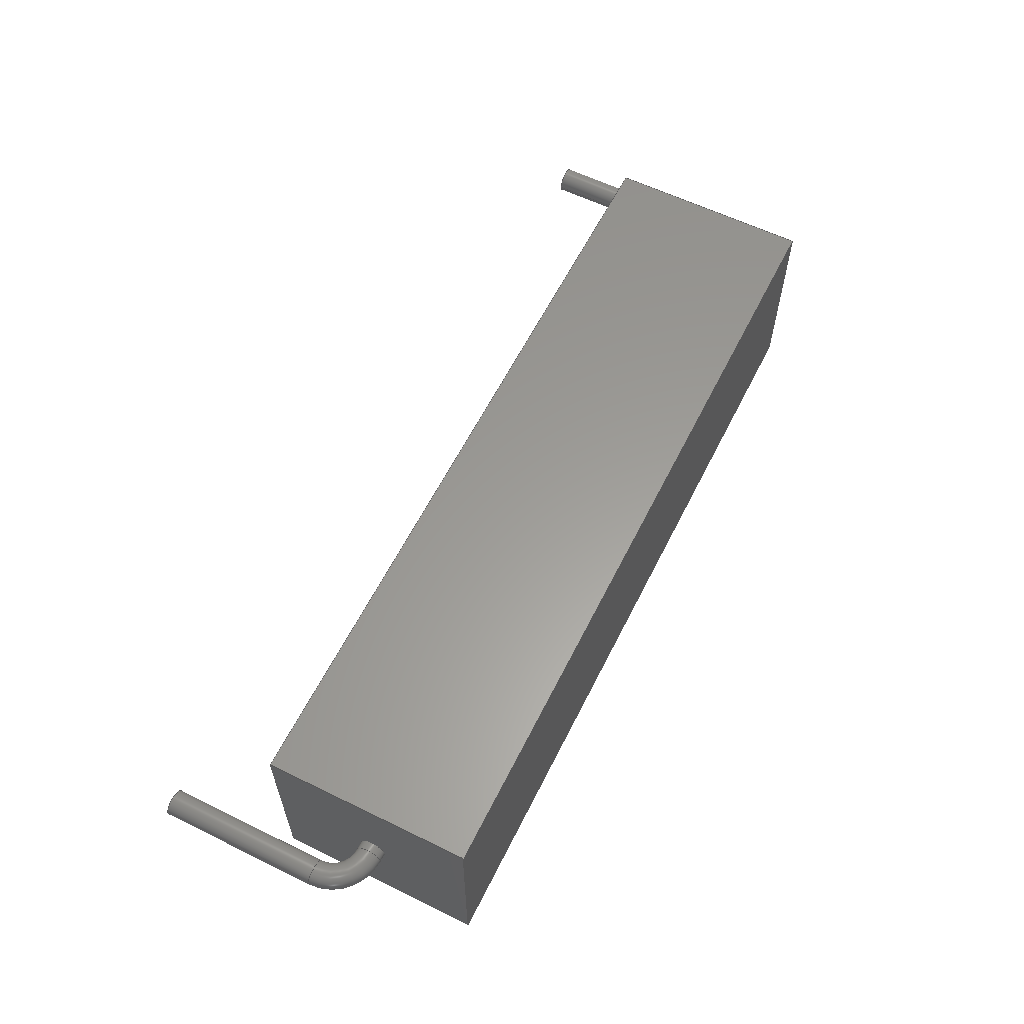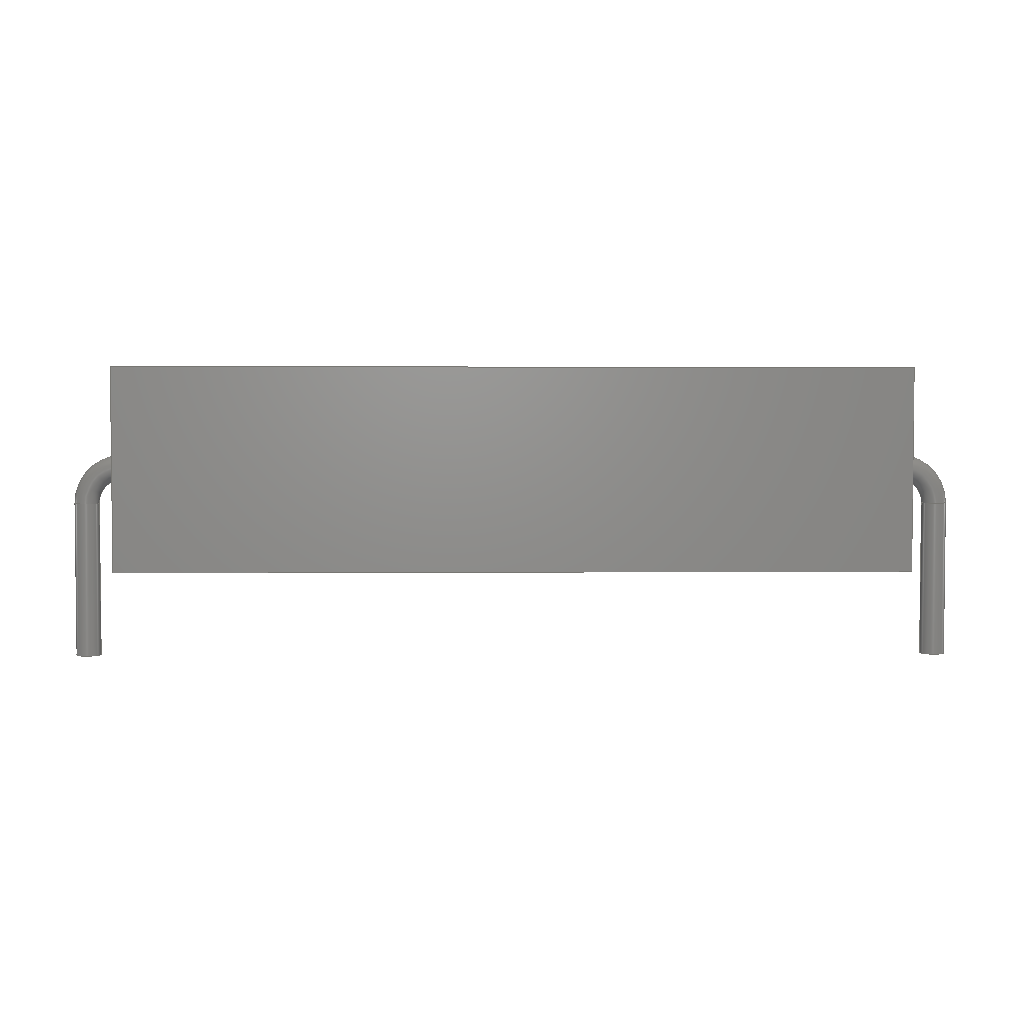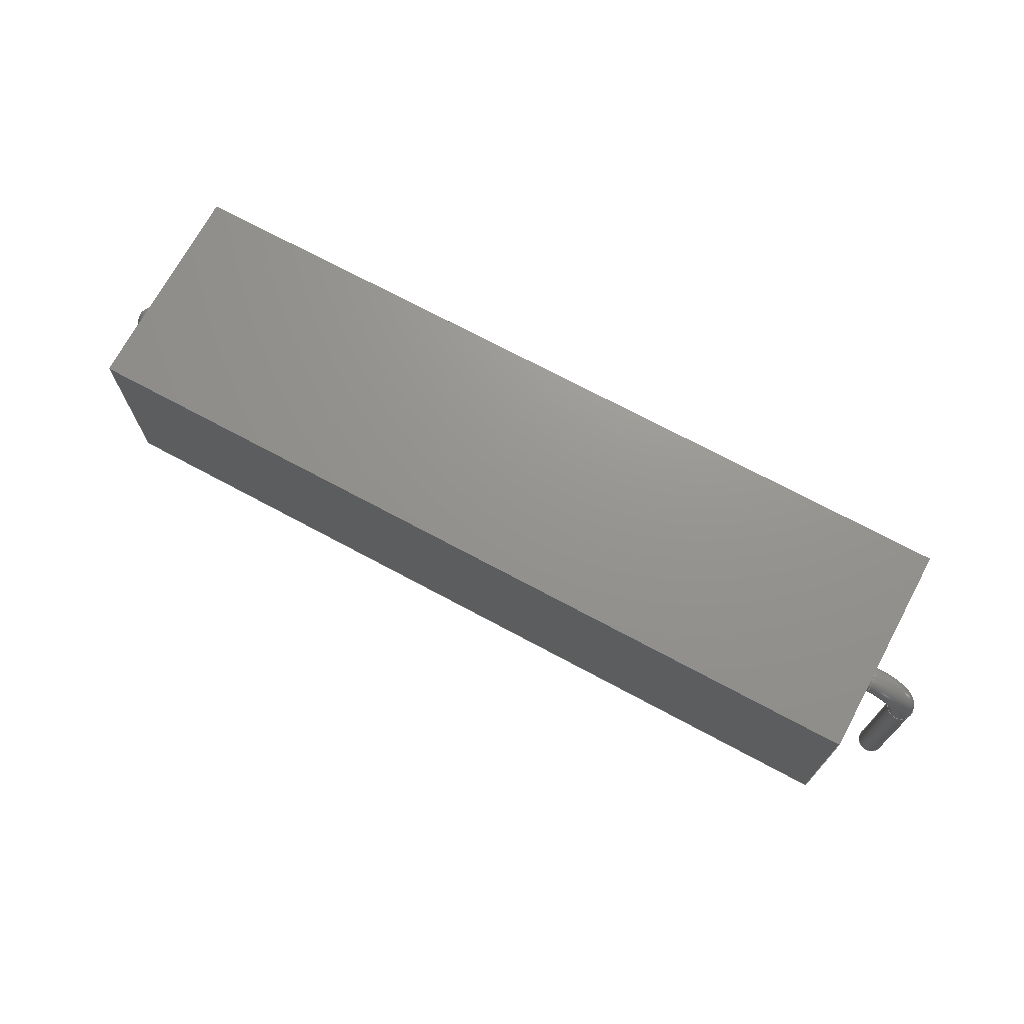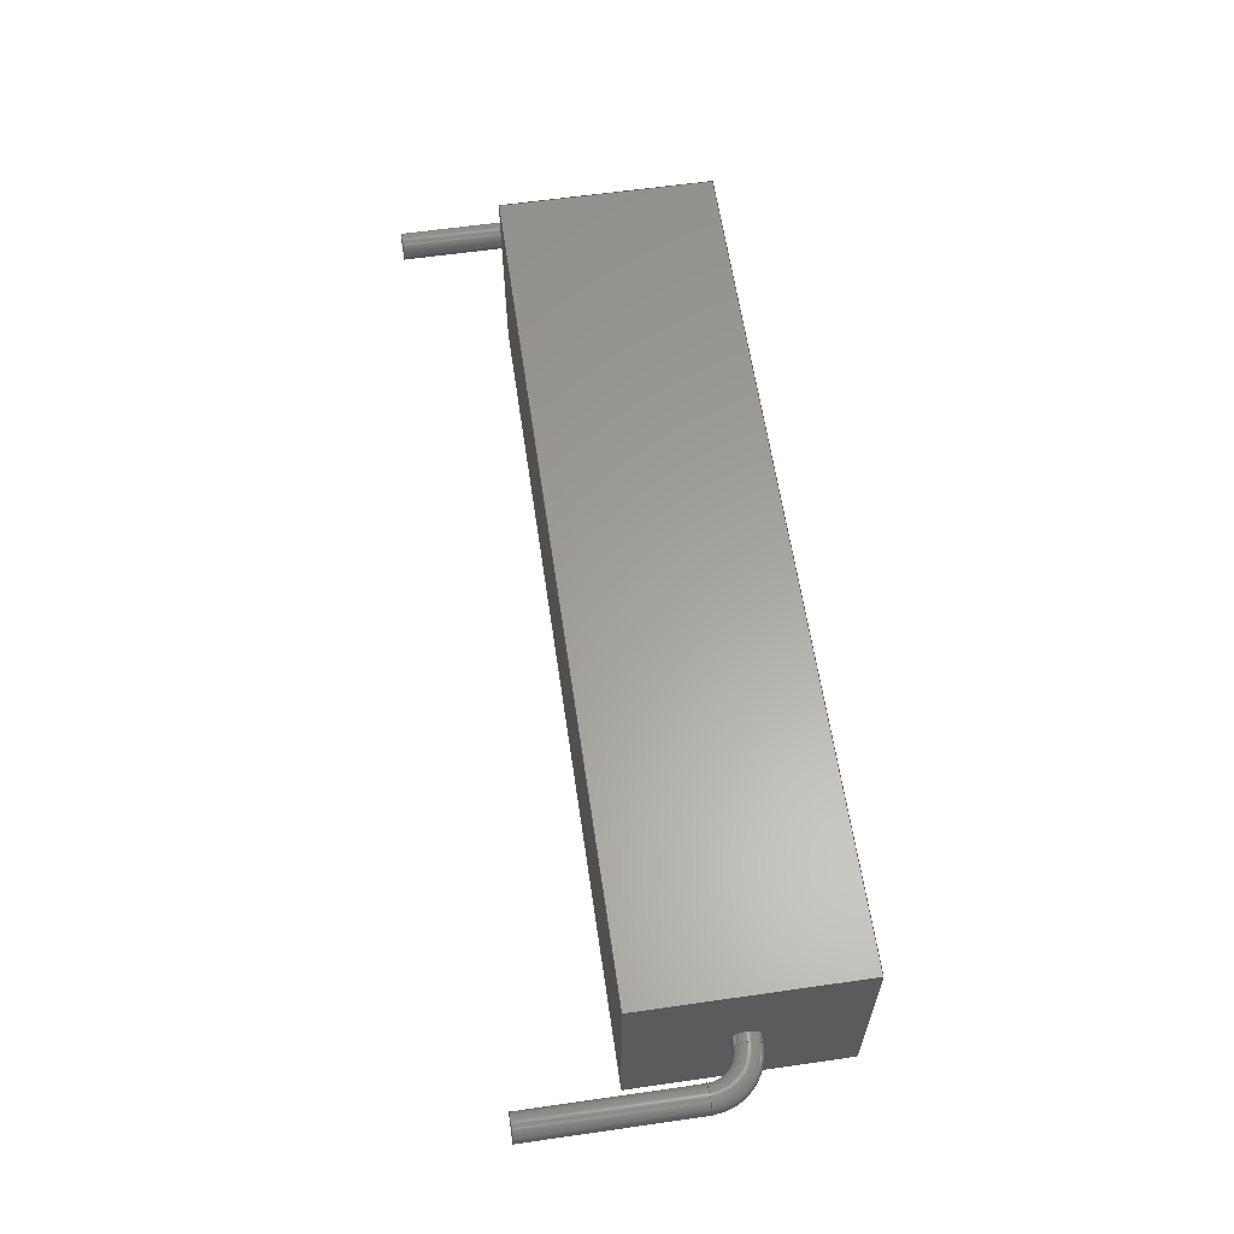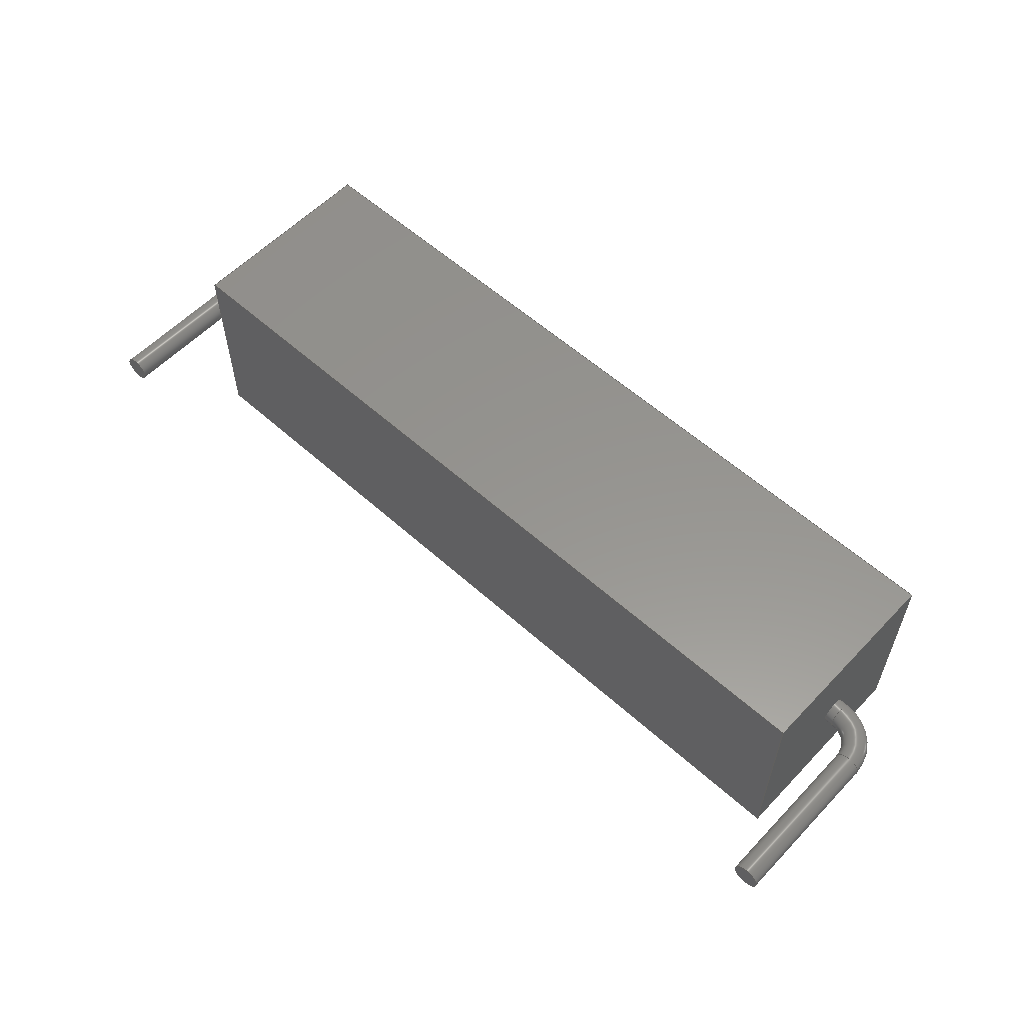
<metadata>
{"format":"step","ext":"step","renderer":"f3d","projection":"perspective","resolution":1024,"background":"white","views":[{"elev":60.2,"azim":-63.4,"up":"+Y"},{"elev":3.3,"azim":179.0,"up":"+Z"},{"elev":71.0,"azim":28.3,"up":"+Z"},{"elev":61.4,"azim":-98.3,"up":"+Y"},{"elev":57.5,"azim":-137.0,"up":"+Y"}]}
</metadata>
<code>
ISO-10303-21;
DATA;
#1=APPLICATION_PROTOCOL_DEFINITION('committee draft','automotive_design',1997,#2);
#2=APPLICATION_CONTEXT('core data for automotive mechanical design processes');
#3=SHAPE_DEFINITION_REPRESENTATION(#4,#10);
#4=PRODUCT_DEFINITION_SHAPE('','',#5);
#5=PRODUCT_DEFINITION('design','',#6,#9);
#6=PRODUCT_DEFINITION_FORMATION('','',#7);
#7=PRODUCT('R_Axial_Power_L250mm_W64mm_P2794mm','R_Axial_Power_L250mm_W64mm_P2794mm','',(#8));
#8=MECHANICAL_CONTEXT('',#2,'mechanical');
#9=PRODUCT_DEFINITION_CONTEXT('part definition',#2,'design');
#10=ADVANCED_BREP_SHAPE_REPRESENTATION('',(#11,#15),#259);
#11=AXIS2_PLACEMENT_3D('',#12,#13,#14);
#12=CARTESIAN_POINT('',(0,0,0));
#13=DIRECTION('',(0,0,1));
#14=DIRECTION('',(1,0,-0));
#15=MANIFOLD_SOLID_BREP('',#16);
#16=CLOSED_SHELL('',(#17,#46,#67,#88,#108,#128,#136,#155,#168,#189,#213,#230,#247,#252));
#17=ADVANCED_FACE('',(#18),#44,.F.);
#18=FACE_BOUND('',#19,.F.);
#19=EDGE_LOOP('',(#20,#29,#36,#41));
#20=ORIENTED_EDGE('',*,*,#21,.T.);
#21=EDGE_CURVE('',#22,#24,#26,.T.);
#22=VERTEX_POINT('',#23);
#23=CARTESIAN_POINT('',(1.47,-3.2,0));
#24=VERTEX_POINT('',#25);
#25=CARTESIAN_POINT('',(26.47,-3.2,0));
#26=LINE('',#23,#27);
#27=VECTOR('',#28,1);
#28=DIRECTION('',(1,0,0));
#29=ORIENTED_EDGE('',*,*,#30,.T.);
#30=EDGE_CURVE('',#24,#31,#33,.T.);
#31=VERTEX_POINT('',#32);
#32=CARTESIAN_POINT('',(26.47,3.2,0));
#33=LINE('',#25,#34);
#34=VECTOR('',#35,1);
#35=DIRECTION('',(0,1,0));
#36=ORIENTED_EDGE('',*,*,#37,.F.);
#37=EDGE_CURVE('',#38,#31,#40,.T.);
#38=VERTEX_POINT('',#39);
#39=CARTESIAN_POINT('',(1.47,3.2,0));
#40=LINE('',#39,#27);
#41=ORIENTED_EDGE('',*,*,#42,.F.);
#42=EDGE_CURVE('',#22,#38,#43,.T.);
#43=LINE('',#23,#34);
#44=PLANE('',#45);
#45=AXIS2_PLACEMENT_3D('',#23,#13,#35);
#46=ADVANCED_FACE('',(#47),#65,.F.);
#47=FACE_BOUND('',#48,.F.);
#48=EDGE_LOOP('',(#49,#56,#61,#62));
#49=ORIENTED_EDGE('',*,*,#50,.T.);
#50=EDGE_CURVE('',#51,#53,#55,.T.);
#51=VERTEX_POINT('',#52);
#52=CARTESIAN_POINT('',(1.47,-3.2,6.4));
#53=VERTEX_POINT('',#54);
#54=CARTESIAN_POINT('',(26.47,-3.2,6.4));
#55=LINE('',#52,#27);
#56=ORIENTED_EDGE('',*,*,#57,.T.);
#57=EDGE_CURVE('',#53,#24,#58,.T.);
#58=LINE('',#54,#59);
#59=VECTOR('',#60,1);
#60=DIRECTION('',(0,0,-1));
#61=ORIENTED_EDGE('',*,*,#21,.F.);
#62=ORIENTED_EDGE('',*,*,#63,.F.);
#63=EDGE_CURVE('',#51,#22,#64,.T.);
#64=LINE('',#52,#59);
#65=PLANE('',#66);
#66=AXIS2_PLACEMENT_3D('',#52,#35,#60);
#67=ADVANCED_FACE('',(#68),#85,.F.);
#68=FACE_BOUND('',#69,.F.);
#69=EDGE_LOOP('',(#70,#71,#77,#82));
#70=ORIENTED_EDGE('',*,*,#37,.T.);
#71=ORIENTED_EDGE('',*,*,#72,.T.);
#72=EDGE_CURVE('',#31,#73,#75,.T.);
#73=VERTEX_POINT('',#74);
#74=CARTESIAN_POINT('',(26.47,3.2,6.4));
#75=LINE('',#32,#76);
#76=VECTOR('',#13,1);
#77=ORIENTED_EDGE('',*,*,#78,.F.);
#78=EDGE_CURVE('',#79,#73,#81,.T.);
#79=VERTEX_POINT('',#80);
#80=CARTESIAN_POINT('',(1.47,3.2,6.4));
#81=LINE('',#80,#27);
#82=ORIENTED_EDGE('',*,*,#83,.F.);
#83=EDGE_CURVE('',#38,#79,#84,.T.);
#84=LINE('',#39,#76);
#85=PLANE('',#86);
#86=AXIS2_PLACEMENT_3D('',#39,#87,#13);
#87=DIRECTION('',(0,-1,0));
#88=ADVANCED_FACE('',(#89,#95),#105,.T.);
#89=FACE_BOUND('',#90,.T.);
#90=EDGE_LOOP('',(#41,#62,#91,#82));
#91=ORIENTED_EDGE('',*,*,#92,.F.);
#92=EDGE_CURVE('',#79,#51,#93,.T.);
#93=LINE('',#80,#94);
#94=VECTOR('',#87,1);
#95=FACE_BOUND('',#96,.T.);
#96=EDGE_LOOP('',(#97));
#97=ORIENTED_EDGE('',*,*,#98,.T.);
#98=EDGE_CURVE('',#99,#99,#101,.T.);
#99=VERTEX_POINT('',#100);
#100=CARTESIAN_POINT('',(1.47,0,2.8));
#101=CIRCLE('',#102,0.4);
#102=AXIS2_PLACEMENT_3D('',#103,#104,#60);
#103=CARTESIAN_POINT('',(1.47,0,3.2));
#104=DIRECTION('',(1,-0,0));
#105=PLANE('',#106);
#106=AXIS2_PLACEMENT_3D('',#23,#107,#60);
#107=DIRECTION('',(-1,0,0));
#108=ADVANCED_FACE('',(#109,#117),#126,.F.);
#109=FACE_BOUND('',#110,.F.);
#110=EDGE_LOOP('',(#111,#112,#113,#116));
#111=ORIENTED_EDGE('',*,*,#30,.F.);
#112=ORIENTED_EDGE('',*,*,#57,.F.);
#113=ORIENTED_EDGE('',*,*,#114,.F.);
#114=EDGE_CURVE('',#73,#53,#115,.T.);
#115=LINE('',#74,#94);
#116=ORIENTED_EDGE('',*,*,#72,.F.);
#117=FACE_BOUND('',#118,.F.);
#118=EDGE_LOOP('',(#119));
#119=ORIENTED_EDGE('',*,*,#120,.T.);
#120=EDGE_CURVE('',#121,#121,#123,.T.);
#121=VERTEX_POINT('',#122);
#122=CARTESIAN_POINT('',(26.47,0,2.8));
#123=CIRCLE('',#124,0.4);
#124=AXIS2_PLACEMENT_3D('',#125,#104,#60);
#125=CARTESIAN_POINT('',(26.47,0,3.2));
#126=PLANE('',#127);
#127=AXIS2_PLACEMENT_3D('',#25,#107,#60);
#128=ADVANCED_FACE('',(#129),#134,.F.);
#129=FACE_BOUND('',#130,.F.);
#130=EDGE_LOOP('',(#131,#132,#133,#91));
#131=ORIENTED_EDGE('',*,*,#78,.T.);
#132=ORIENTED_EDGE('',*,*,#114,.T.);
#133=ORIENTED_EDGE('',*,*,#50,.F.);
#134=PLANE('',#135);
#135=AXIS2_PLACEMENT_3D('',#80,#60,#87);
#136=ADVANCED_FACE('',(#137),#153,.T.);
#137=FACE_BOUND('',#138,.T.);
#138=EDGE_LOOP('',(#139,#148,#151,#152));
#139=ORIENTED_EDGE('',*,*,#140,.F.);
#140=EDGE_CURVE('',#141,#141,#143,.T.);
#141=VERTEX_POINT('',#142);
#142=CARTESIAN_POINT('',(1.2,0,2.8));
#143=CIRCLE('',#144,0.4);
#144=AXIS2_PLACEMENT_3D('',#145,#146,#147);
#145=CARTESIAN_POINT('',(1.2,0,3.2));
#146=DIRECTION('',(-1,0,-5.053e-16));
#147=DIRECTION('',(-5.053e-16,0,1));
#148=ORIENTED_EDGE('',*,*,#149,.T.);
#149=EDGE_CURVE('',#141,#99,#150,.T.);
#150=LINE('',#142,#27);
#151=ORIENTED_EDGE('',*,*,#98,.F.);
#152=ORIENTED_EDGE('',*,*,#149,.F.);
#153=CYLINDRICAL_SURFACE('',#154,0.4);
#154=AXIS2_PLACEMENT_3D('',#145,#28,#60);
#155=ADVANCED_FACE('',(#156),#153,.T.);
#156=FACE_BOUND('',#157,.T.);
#157=EDGE_LOOP('',(#119,#158,#162,#167));
#158=ORIENTED_EDGE('',*,*,#159,.T.);
#159=EDGE_CURVE('',#121,#160,#150,.T.);
#160=VERTEX_POINT('',#161);
#161=CARTESIAN_POINT('',(26.74,0,2.8));
#162=ORIENTED_EDGE('',*,*,#163,.F.);
#163=EDGE_CURVE('',#160,#160,#164,.T.);
#164=CIRCLE('',#165,0.4);
#165=AXIS2_PLACEMENT_3D('',#166,#104,#60);
#166=CARTESIAN_POINT('',(26.74,0,3.2));
#167=ORIENTED_EDGE('',*,*,#159,.F.);
#168=ADVANCED_FACE('',(#169),#186,.T.);
#169=FACE_BOUND('',#170,.T.);
#170=EDGE_LOOP('',(#171,#179,#180,#181));
#171=ORIENTED_EDGE('',*,*,#172,.T.);
#172=EDGE_CURVE('',#173,#141,#175,.T.);
#173=VERTEX_POINT('',#174);
#174=CARTESIAN_POINT('',(0.4,0,2));
#175=CIRCLE('',#176,0.8);
#176=AXIS2_PLACEMENT_3D('',#177,#178,#107);
#177=CARTESIAN_POINT('',(1.2,1.47e-16,2));
#178=DIRECTION('',(0,1,-0));
#179=ORIENTED_EDGE('',*,*,#140,.T.);
#180=ORIENTED_EDGE('',*,*,#172,.F.);
#181=ORIENTED_EDGE('',*,*,#182,.T.);
#182=EDGE_CURVE('',#173,#173,#183,.T.);
#183=CIRCLE('',#184,0.4);
#184=AXIS2_PLACEMENT_3D('',#185,#13,#28);
#185=CARTESIAN_POINT('',(0,0,2));
#186=TOROIDAL_SURFACE('',#187,1.2,0.4);
#187=AXIS2_PLACEMENT_3D('',#188,#35,#107);
#188=CARTESIAN_POINT('',(1.2,0,2));
#189=ADVANCED_FACE('',(#190),#210,.T.);
#190=FACE_BOUND('',#191,.T.);
#191=EDGE_LOOP('',(#192,#201,#208,#209));
#192=ORIENTED_EDGE('',*,*,#193,.T.);
#193=EDGE_CURVE('',#160,#194,#196,.T.);
#194=VERTEX_POINT('',#195);
#195=CARTESIAN_POINT('',(27.54,0,2));
#196=CIRCLE('',#197,0.8);
#197=AXIS2_PLACEMENT_3D('',#198,#199,#200);
#198=CARTESIAN_POINT('',(26.74,1.47e-16,2));
#199=DIRECTION('',(-0,1,0));
#200=DIRECTION('',(2.961e-15,0,1));
#201=ORIENTED_EDGE('',*,*,#202,.T.);
#202=EDGE_CURVE('',#194,#194,#203,.T.);
#203=CIRCLE('',#204,0.4);
#204=AXIS2_PLACEMENT_3D('',#205,#206,#207);
#205=CARTESIAN_POINT('',(27.94,0,2));
#206=DIRECTION('',(-2.874e-15,0,1));
#207=DIRECTION('',(1,0,2.874e-15));
#208=ORIENTED_EDGE('',*,*,#193,.F.);
#209=ORIENTED_EDGE('',*,*,#163,.T.);
#210=TOROIDAL_SURFACE('',#211,1.2,0.4);
#211=AXIS2_PLACEMENT_3D('',#212,#35,#200);
#212=CARTESIAN_POINT('',(26.74,0,2));
#213=ADVANCED_FACE('',(#214),#229,.T.);
#214=FACE_BOUND('',#215,.T.);
#215=EDGE_LOOP('',(#216,#222,#223,#224));
#216=ORIENTED_EDGE('',*,*,#217,.T.);
#217=EDGE_CURVE('',#218,#173,#220,.T.);
#218=VERTEX_POINT('',#219);
#219=CARTESIAN_POINT('',(0.4,-9.797e-17,-3));
#220=LINE('',#221,#76);
#221=CARTESIAN_POINT('',(0.4,0,-3));
#222=ORIENTED_EDGE('',*,*,#182,.F.);
#223=ORIENTED_EDGE('',*,*,#217,.F.);
#224=ORIENTED_EDGE('',*,*,#225,.T.);
#225=EDGE_CURVE('',#218,#218,#226,.T.);
#226=CIRCLE('',#227,0.4);
#227=AXIS2_PLACEMENT_3D('',#228,#13,#28);
#228=CARTESIAN_POINT('',(0,0,-3));
#229=CYLINDRICAL_SURFACE('',#227,0.4);
#230=ADVANCED_FACE('',(#231),#245,.T.);
#231=FACE_BOUND('',#232,.T.);
#232=EDGE_LOOP('',(#233,#238,#243,#244));
#233=ORIENTED_EDGE('',*,*,#234,.T.);
#234=EDGE_CURVE('',#194,#235,#237,.T.);
#235=VERTEX_POINT('',#236);
#236=CARTESIAN_POINT('',(27.54,-9.797e-17,-3));
#237=LINE('',#195,#59);
#238=ORIENTED_EDGE('',*,*,#239,.F.);
#239=EDGE_CURVE('',#235,#235,#240,.T.);
#240=CIRCLE('',#241,0.4);
#241=AXIS2_PLACEMENT_3D('',#242,#60,#107);
#242=CARTESIAN_POINT('',(27.94,0,-3));
#243=ORIENTED_EDGE('',*,*,#234,.F.);
#244=ORIENTED_EDGE('',*,*,#202,.F.);
#245=CYLINDRICAL_SURFACE('',#246,0.4);
#246=AXIS2_PLACEMENT_3D('',#205,#60,#107);
#247=ADVANCED_FACE('',(#248),#250,.T.);
#248=FACE_BOUND('',#249,.F.);
#249=EDGE_LOOP('',(#224));
#250=PLANE('',#251);
#251=AXIS2_PLACEMENT_3D('',#221,#60,#107);
#252=ADVANCED_FACE('',(#253),#256,.F.);
#253=FACE_BOUND('',#254,.T.);
#254=EDGE_LOOP('',(#255));
#255=ORIENTED_EDGE('',*,*,#239,.T.);
#256=PLANE('',#257);
#257=AXIS2_PLACEMENT_3D('',#258,#13,#28);
#258=CARTESIAN_POINT('',(27.54,0,-3));
#259=( GEOMETRIC_REPRESENTATION_CONTEXT(3) GLOBAL_UNCERTAINTY_ASSIGNED_CONTEXT((#263)) GLOBAL_UNIT_ASSIGNED_CONTEXT((#260,#261,#262)) REPRESENTATION_CONTEXT('Context #1','3D Context with UNIT and UNCERTAINTY') );
#260=( LENGTH_UNIT() NAMED_UNIT(*) SI_UNIT(.MILLI.,.METRE.) );
#261=( NAMED_UNIT(*) PLANE_ANGLE_UNIT() SI_UNIT($,.RADIAN.) );
#262=( NAMED_UNIT(*) SI_UNIT($,.STERADIAN.) SOLID_ANGLE_UNIT() );
#263=UNCERTAINTY_MEASURE_WITH_UNIT(LENGTH_MEASURE(1e-07),#260,'distance_accuracy_value','confusion accuracy');
#264=PRODUCT_TYPE('part',$,(#7));
#265=MECHANICAL_DESIGN_GEOMETRIC_PRESENTATION_REPRESENTATION('',(#266,#274,#275,#276,#277,#278,#279,#287,#288,#289,#290,#291,#292,#293),#259);
#266=STYLED_ITEM('color',(#267),#17);
#267=PRESENTATION_STYLE_ASSIGNMENT((#268));
#268=SURFACE_STYLE_USAGE(.BOTH.,#269);
#269=SURFACE_SIDE_STYLE('',(#270));
#270=SURFACE_STYLE_FILL_AREA(#271);
#271=FILL_AREA_STYLE('',(#272));
#272=FILL_AREA_STYLE_COLOUR('',#273);
#273=COLOUR_RGB('',0.895,0.891,0.813);
#274=STYLED_ITEM('color',(#267),#46);
#275=STYLED_ITEM('color',(#267),#67);
#276=STYLED_ITEM('color',(#267),#88);
#277=STYLED_ITEM('color',(#267),#108);
#278=STYLED_ITEM('color',(#267),#128);
#279=STYLED_ITEM('color',(#280),#136);
#280=PRESENTATION_STYLE_ASSIGNMENT((#281));
#281=SURFACE_STYLE_USAGE(.BOTH.,#282);
#282=SURFACE_SIDE_STYLE('',(#283));
#283=SURFACE_STYLE_FILL_AREA(#284);
#284=FILL_AREA_STYLE('',(#285));
#285=FILL_AREA_STYLE_COLOUR('',#286);
#286=COLOUR_RGB('',0.824,0.82,0.781);
#287=STYLED_ITEM('color',(#280),#155);
#288=STYLED_ITEM('color',(#280),#168);
#289=STYLED_ITEM('color',(#280),#189);
#290=STYLED_ITEM('color',(#280),#213);
#291=STYLED_ITEM('color',(#280),#230);
#292=STYLED_ITEM('color',(#280),#247);
#293=STYLED_ITEM('color',(#280),#252);
ENDSEC;
END-ISO-10303-21;


</code>
